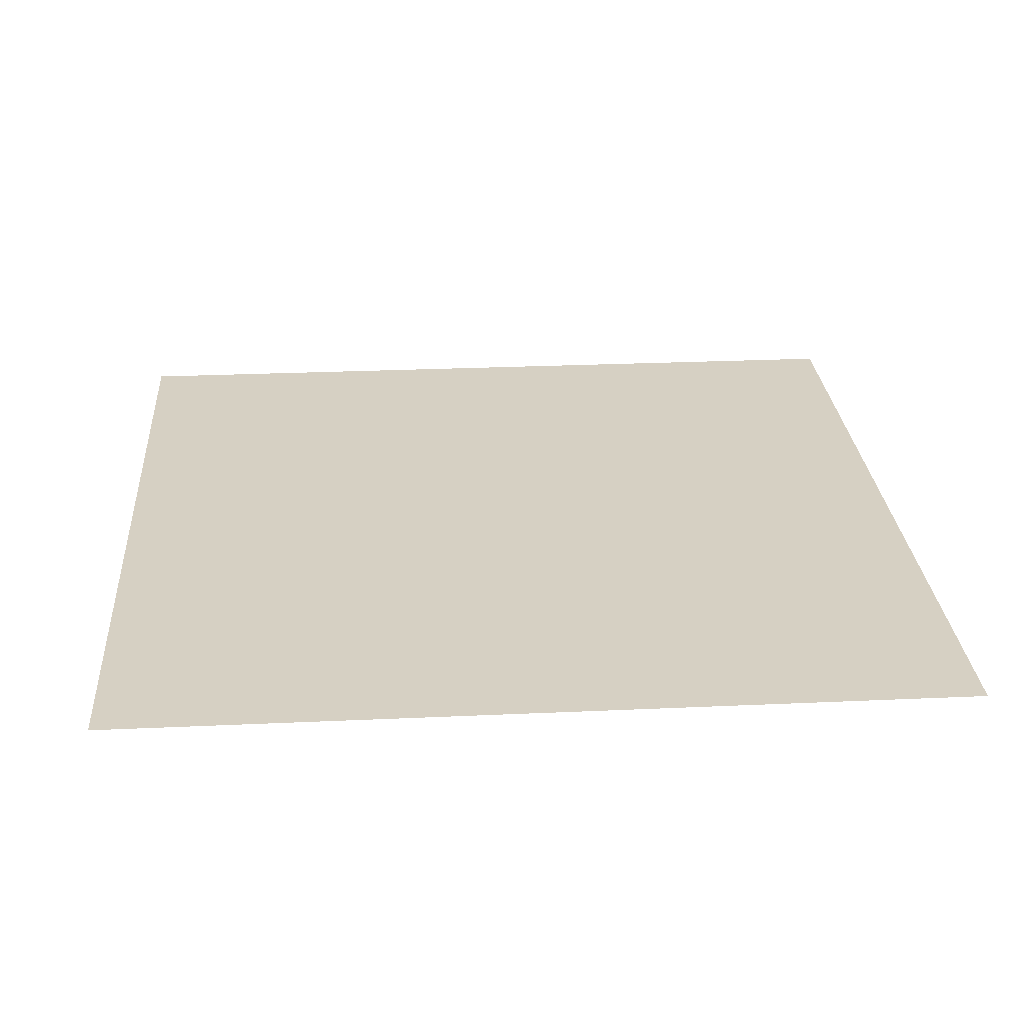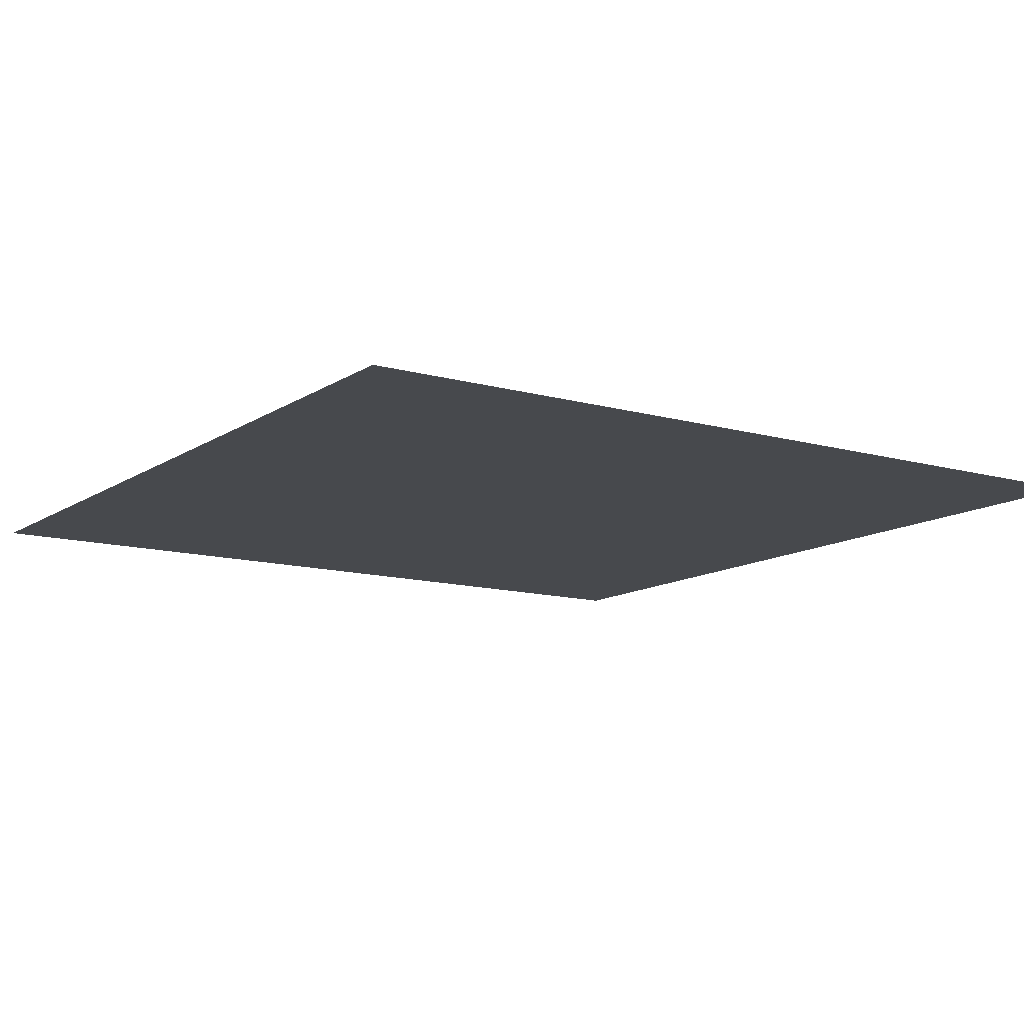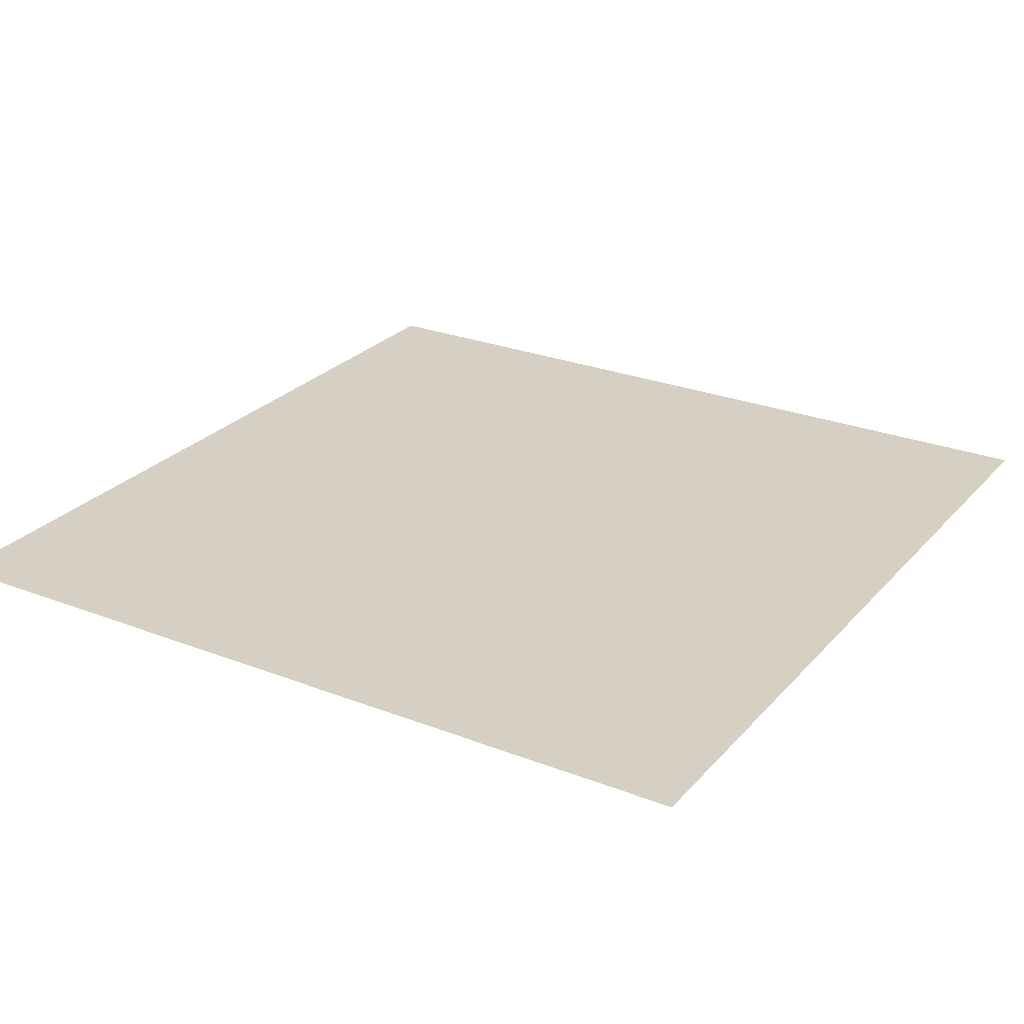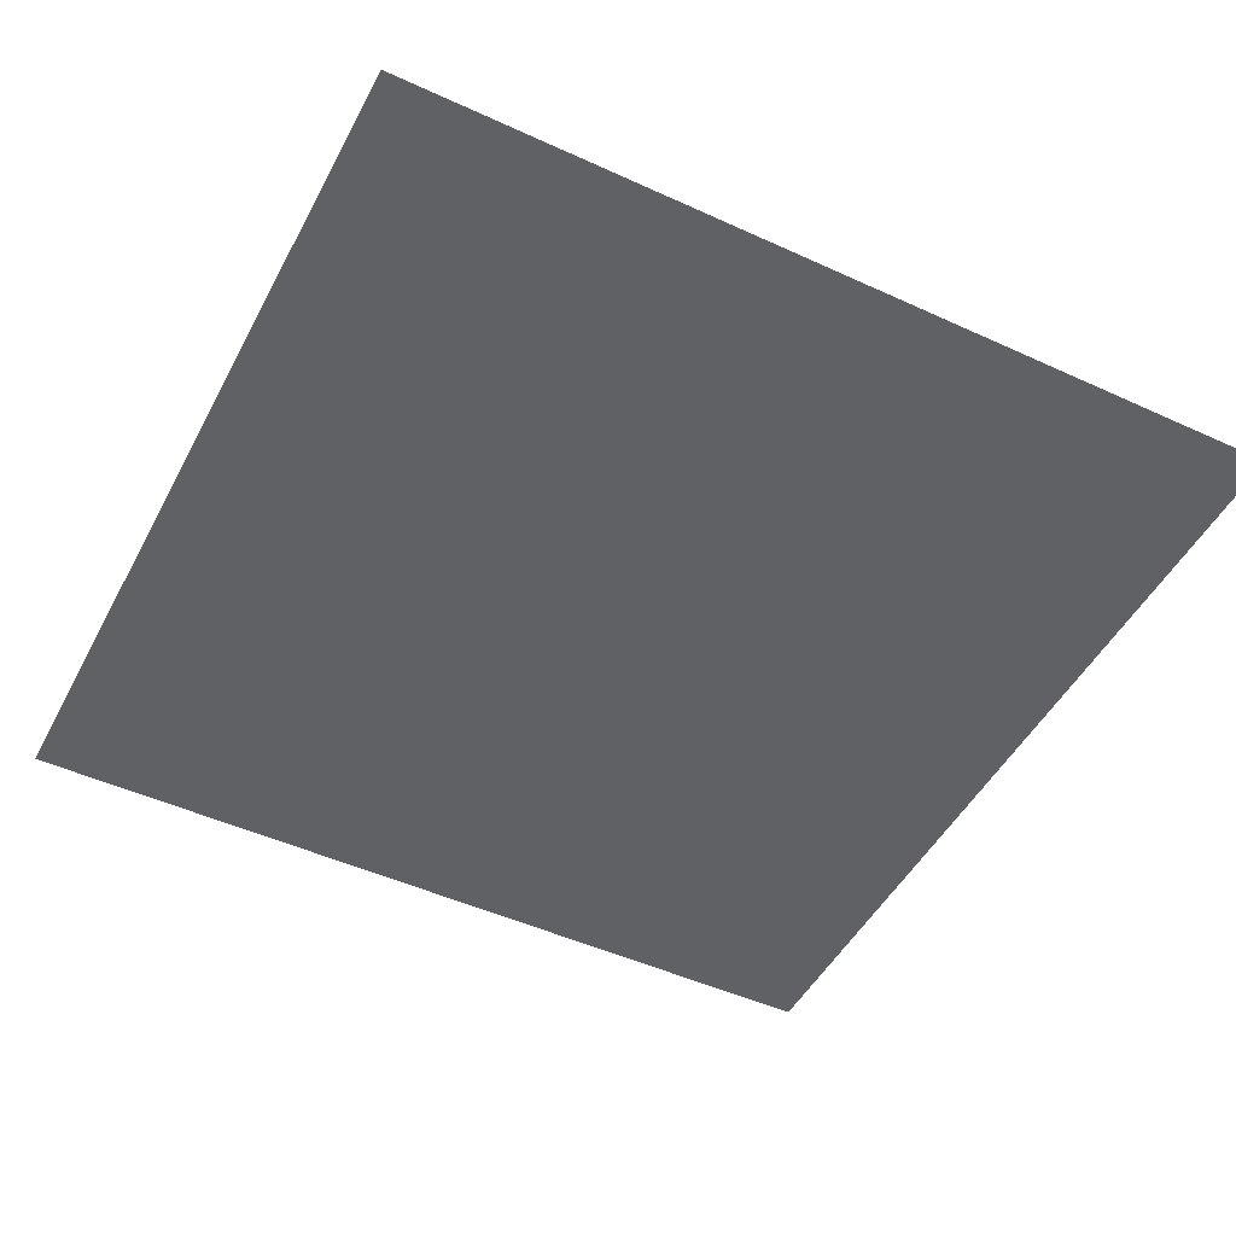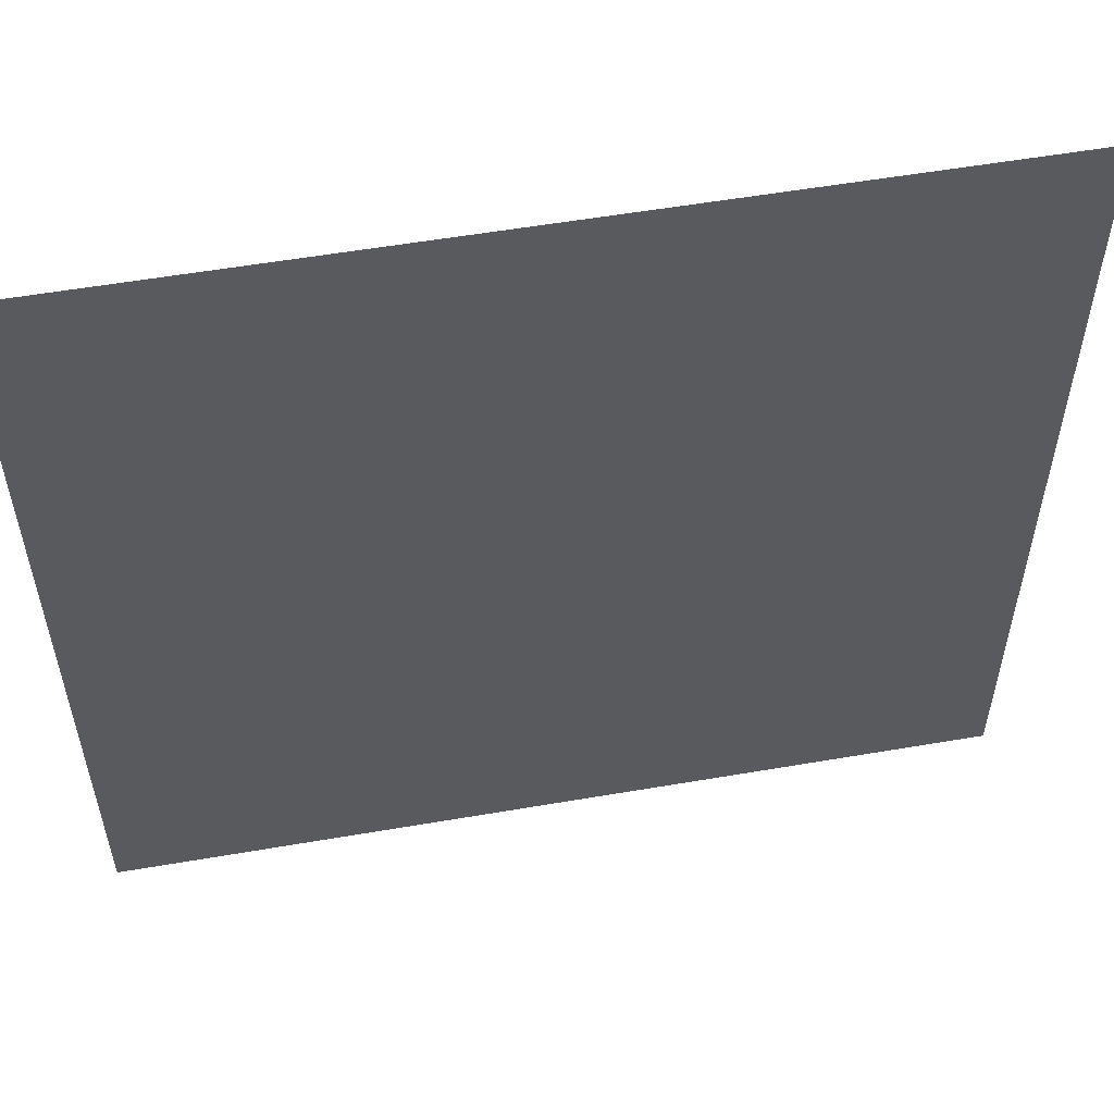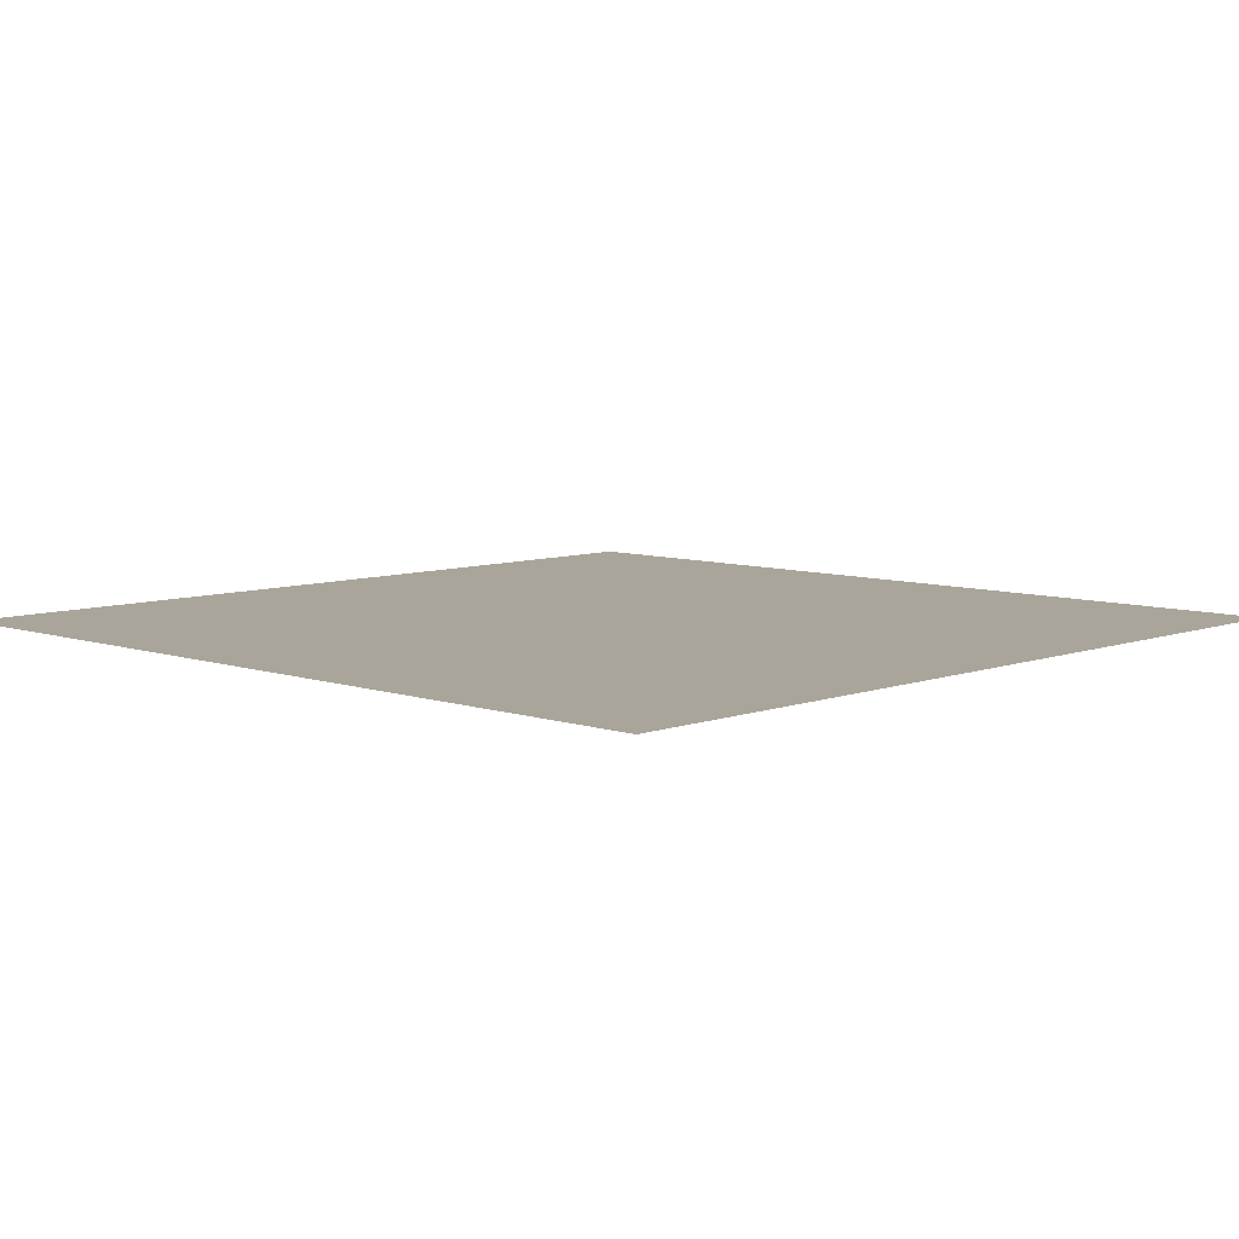
<metadata>
{"format":"obj","ext":"obj","renderer":"f3d","projection":"perspective","resolution":1024,"background":"white","views":[{"elev":26.5,"azim":-94.1,"up":"+Y"},{"elev":-12.2,"azim":56.3,"up":"+Y"},{"elev":26.1,"azim":-58.4,"up":"+Y"},{"elev":-48.4,"azim":-117.1,"up":"+Y"},{"elev":56.0,"azim":-10.2,"up":"+Z"},{"elev":7.6,"azim":43.9,"up":"+Y"}]}
</metadata>
<code>
o Plane.003_Plane
v -17.92 -4.689 17.92
v 17.92 -4.689 17.92
v -17.92 -4.689 -17.92
v 17.92 -4.689 -17.92
f 2 3 1
f 2 4 3

</code>
